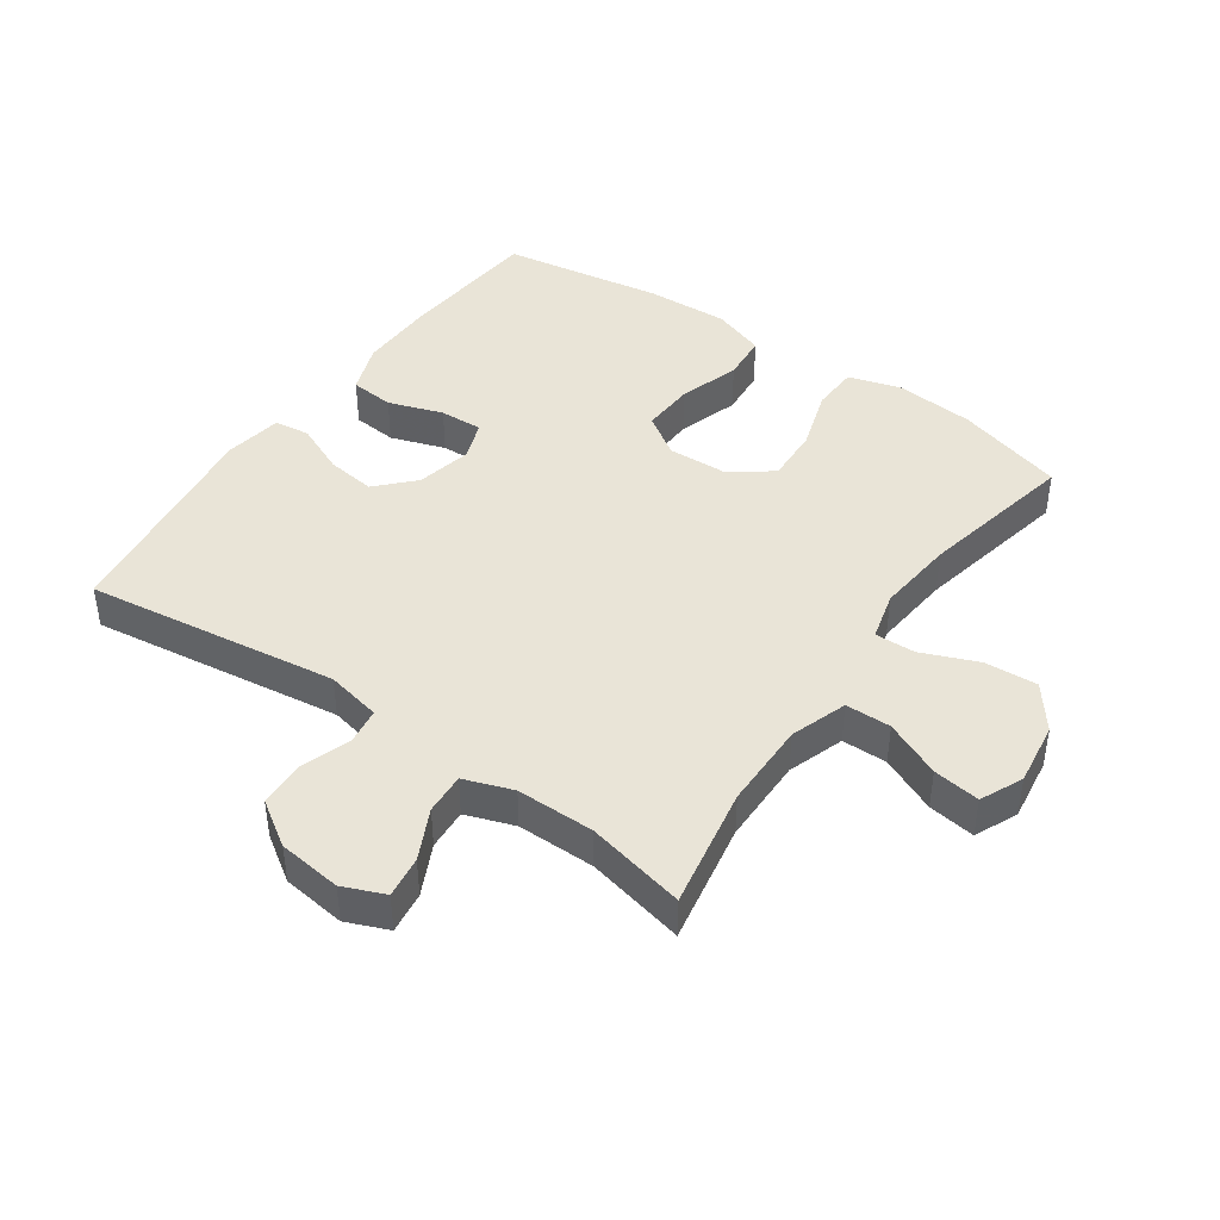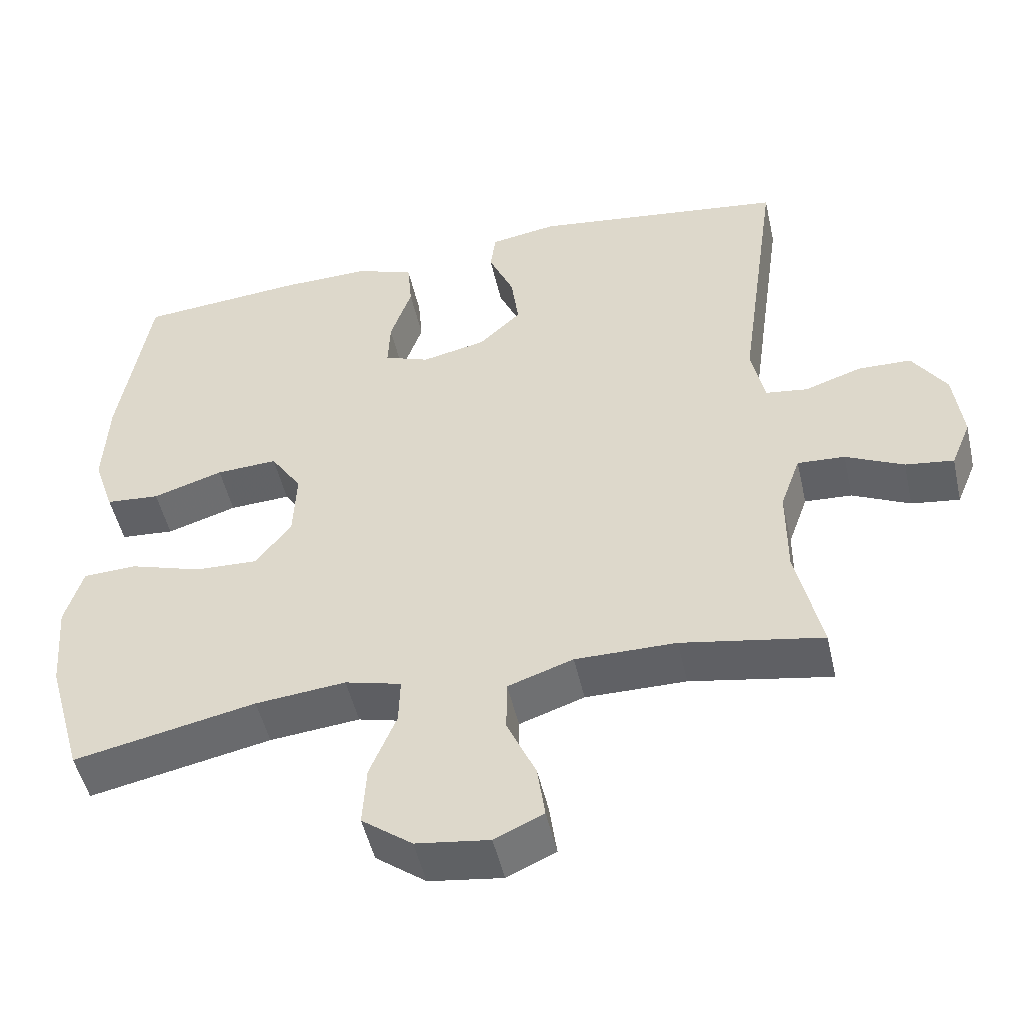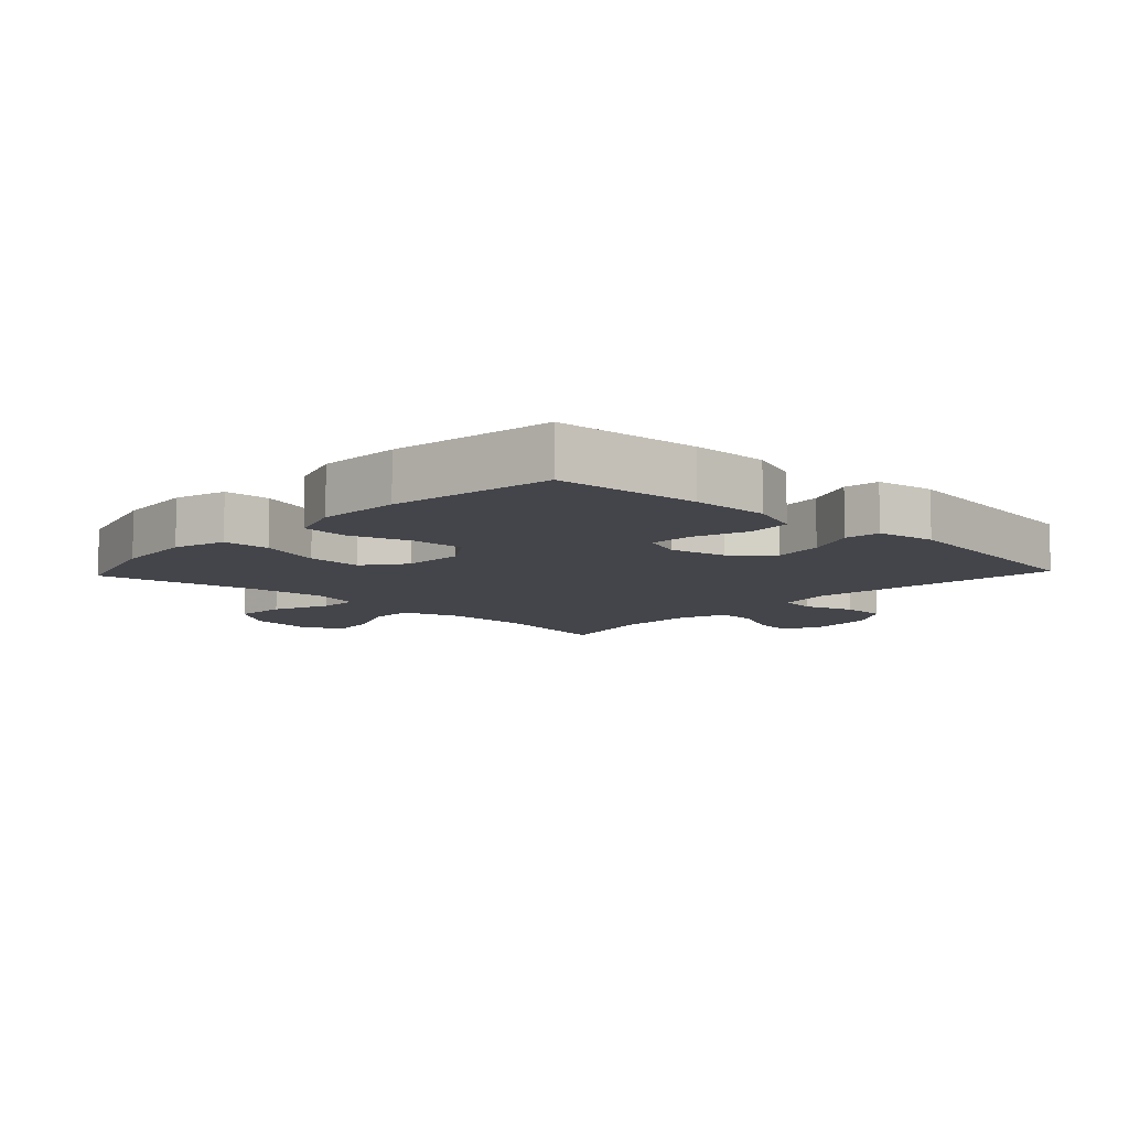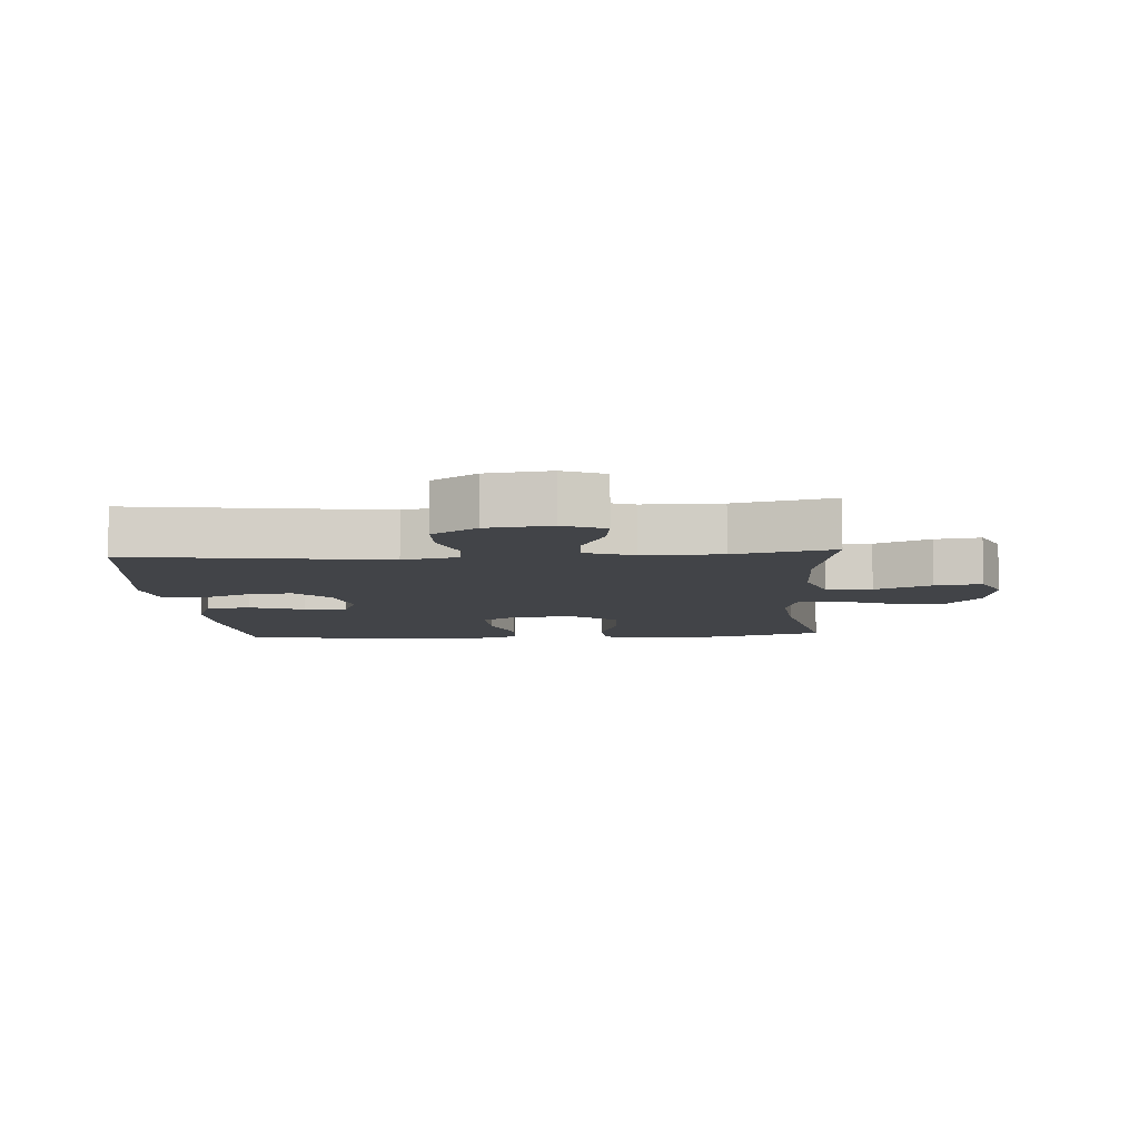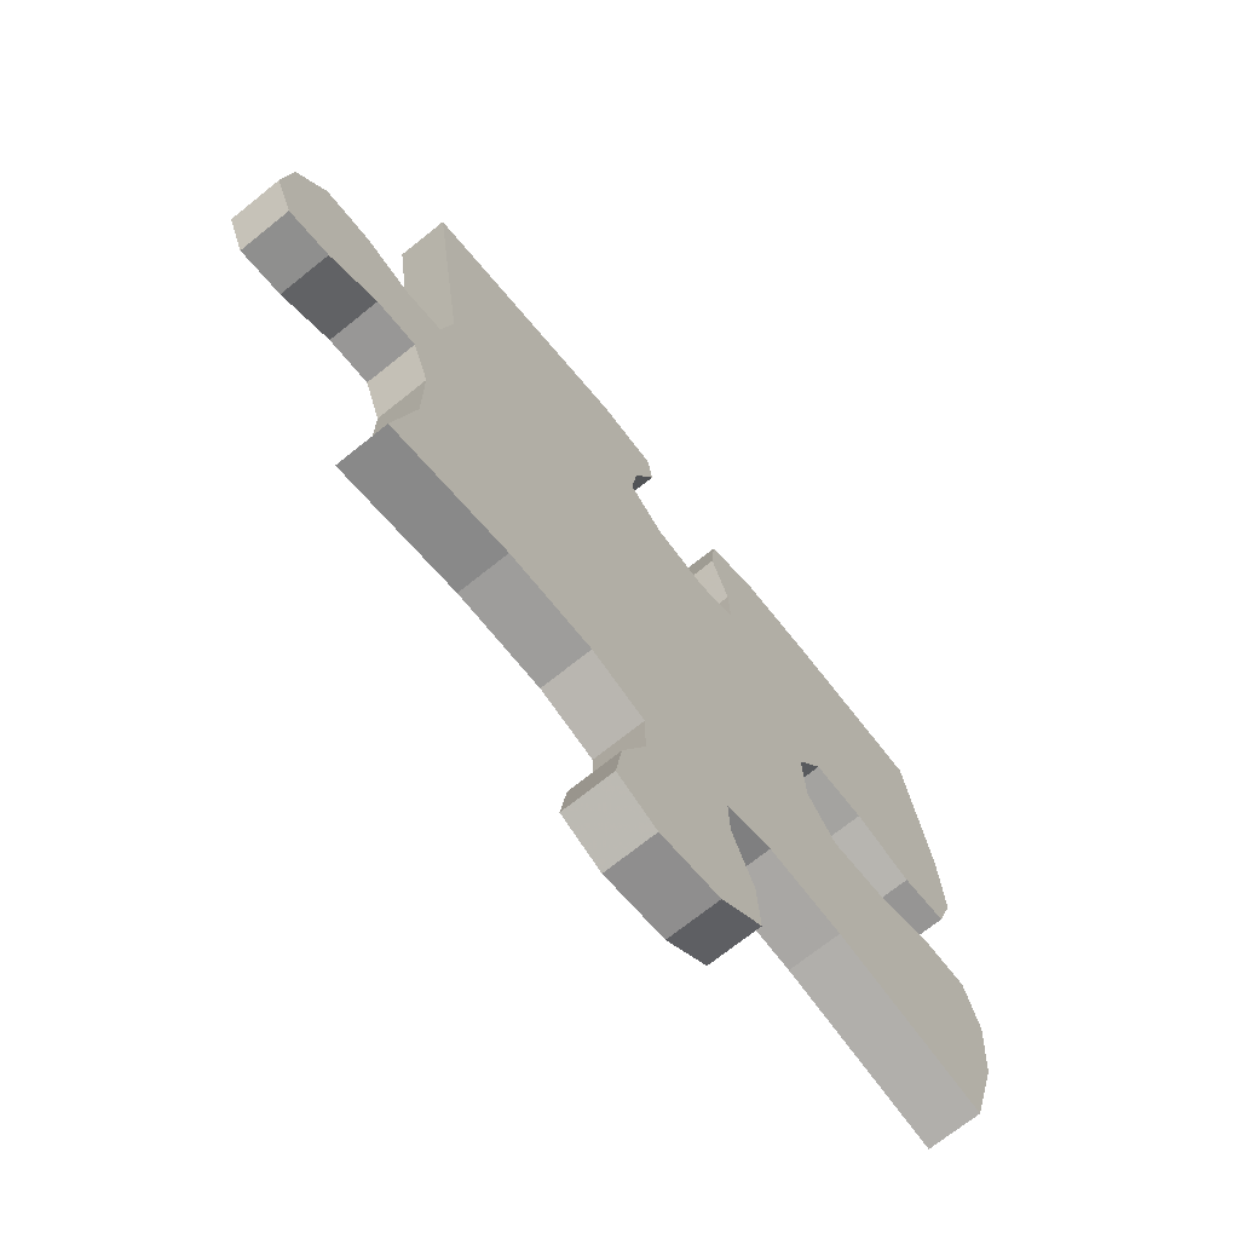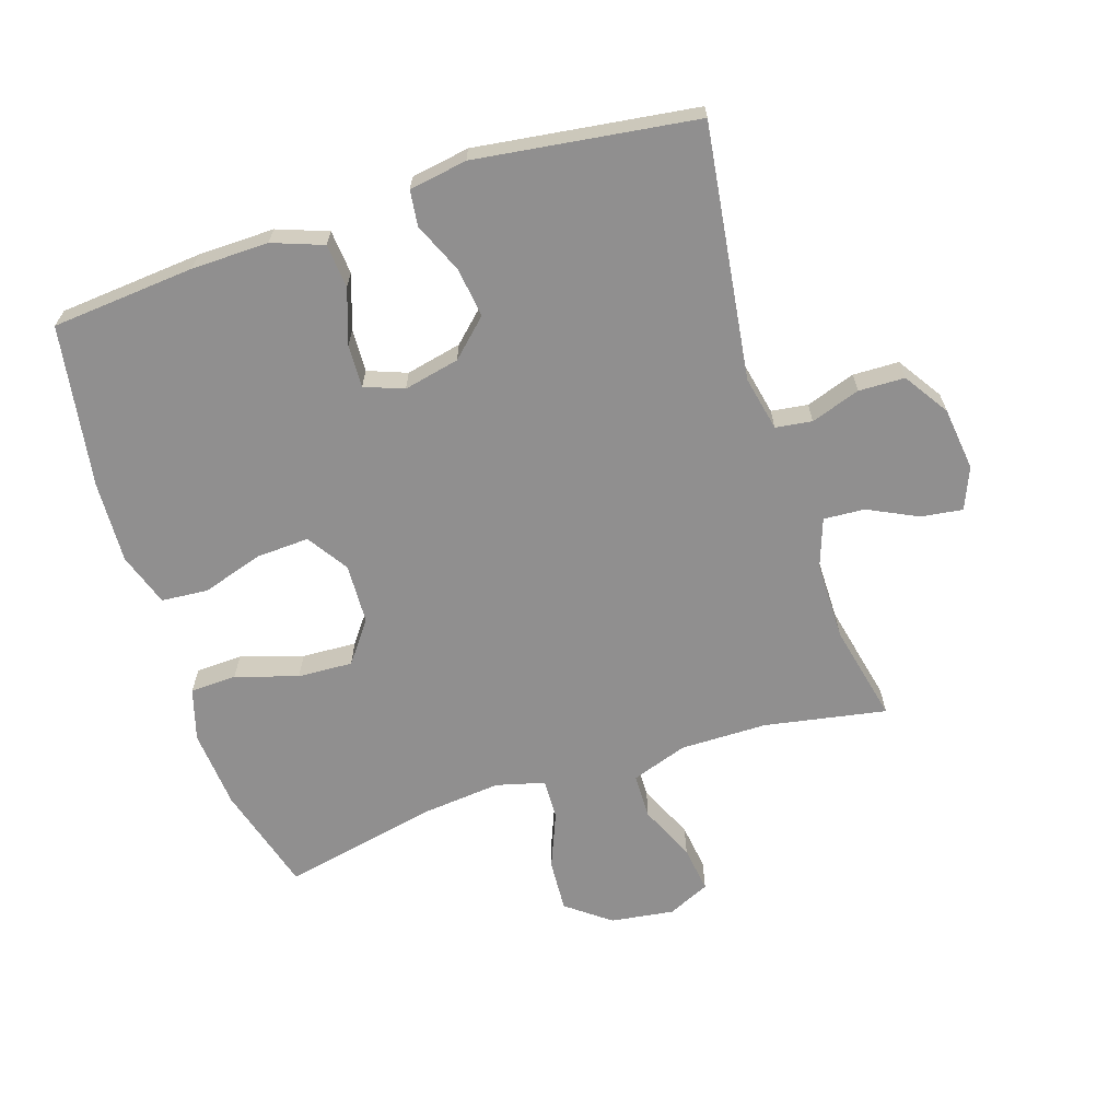
<metadata>
{"format":"obj","ext":"obj","renderer":"f3d","projection":"perspective","resolution":1024,"background":"white","views":[{"elev":43.3,"azim":125.0,"up":"+Y"},{"elev":-50.0,"azim":12.7,"up":"+Z"},{"elev":-9.2,"azim":-43.2,"up":"+Y"},{"elev":-8.0,"azim":94.0,"up":"+Y"},{"elev":-70.9,"azim":128.8,"up":"+Z"},{"elev":-65.4,"azim":18.0,"up":"+Y"}]}
</metadata>
<code>
v -0.5 0.07 0.5
v -0.276 0.07 0.519
v -0.156 0.07 0.521
v -0.077 0.07 0.492
v -0.071 0.07 0.423
v -0.1 0.07 0.338
v -0.103 0.07 0.271
v -0.042 0.07 0.248
v 0.045 0.07 0.267
v 0.102 0.07 0.321
v 0.092 0.07 0.398
v 0.058 0.07 0.477
v 0.065 0.07 0.532
v 0.156 0.07 0.547
v 0.5 0.07 0.5
v 0.445 0.07 0.105
v 0.463 0.07 0.019
v 0.52 0.07 0.011
v 0.597 0.07 0.037
v 0.669 0.07 0.035
v 0.715 0.07 -0.035
v 0.727 0.07 -0.134
v 0.7 0.07 -0.199
v 0.635 0.07 -0.19
v 0.557 0.07 -0.152
v 0.493 0.07 -0.148
v 0.466 0.07 -0.224
v 0.466 0.07 -0.346
v 0.5 0.07 -0.5
v 0.31 0.07 -0.465
v 0.174 0.07 -0.464
v 0.086 0.07 -0.494
v 0.085 0.07 -0.565
v 0.124 0.07 -0.653
v 0.134 0.07 -0.726
v 0.068 0.07 -0.756
v -0.031 0.07 -0.742
v -0.099 0.07 -0.69
v -0.094 0.07 -0.608
v -0.058 0.07 -0.52
v -0.056 0.07 -0.457
v -0.132 0.07 -0.437
v -0.254 0.07 -0.449
v -0.5 0.07 -0.5
v -0.548 0.07 -0.331
v -0.558 0.07 -0.207
v -0.534 0.07 -0.126
v -0.461 0.07 -0.123
v -0.364 0.07 -0.154
v -0.278 0.07 -0.158
v -0.23 0.07 -0.094
v -0.226 0.07 0
v -0.268 0.07 0.064
v -0.351 0.07 0.06
v -0.446 0.07 0.03
v -0.519 0.07 0.036
v -0.547 0.07 0.119
v -0.541 0.07 0.247
v -0.5 0 0.5
v -0.276 0 0.519
v -0.156 0 0.521
v -0.077 0 0.492
v -0.071 0 0.423
v -0.1 0 0.338
v -0.103 0 0.271
v -0.042 0 0.248
v 0.045 0 0.267
v 0.102 0 0.321
v 0.092 0 0.398
v 0.058 0 0.477
v 0.065 0 0.532
v 0.156 0 0.547
v 0.5 0 0.5
v 0.445 0 0.105
v 0.463 0 0.019
v 0.52 0 0.011
v 0.597 0 0.037
v 0.669 0 0.035
v 0.715 0 -0.035
v 0.727 0 -0.134
v 0.7 0 -0.199
v 0.635 0 -0.19
v 0.557 0 -0.152
v 0.493 0 -0.148
v 0.466 0 -0.224
v 0.466 0 -0.346
v 0.5 0 -0.5
v 0.31 0 -0.465
v 0.174 0 -0.464
v 0.086 0 -0.494
v 0.085 0 -0.565
v 0.124 0 -0.653
v 0.134 0 -0.726
v 0.068 0 -0.756
v -0.031 0 -0.742
v -0.099 0 -0.69
v -0.094 0 -0.608
v -0.058 0 -0.52
v -0.056 0 -0.457
v -0.132 0 -0.437
v -0.254 0 -0.449
v -0.5 0 -0.5
v -0.548 0 -0.331
v -0.558 0 -0.207
v -0.534 0 -0.126
v -0.461 0 -0.123
v -0.364 0 -0.154
v -0.278 0 -0.158
v -0.23 0 -0.094
v -0.226 0 0
v -0.268 0 0.064
v -0.351 0 0.06
v -0.446 0 0.03
v -0.519 0 0.036
v -0.547 0 0.119
v -0.541 0 0.247
f 4 5 6
f 3 4 6
f 2 3 6
f 1 2 6
f 58 1 6
f 57 58 6
f 56 57 6
f 55 56 6
f 54 55 6
f 53 54 6 7
f 52 53 7 8
f 51 52 8 9
f 50 51 9 10
f 47 48 49
f 46 47 49
f 45 46 49
f 44 45 49
f 43 44 49
f 42 43 49 50
f 41 42 50 10
f 38 39 40
f 37 38 40
f 36 37 40
f 35 36 40
f 34 35 40
f 33 34 40
f 32 33 40 41
f 31 32 41 10
f 28 29 30
f 30 31 10
f 28 30 10
f 27 28 10
f 23 24 25
f 22 23 25
f 21 22 25
f 20 21 25
f 19 20 25
f 18 19 25
f 17 18 25 26
f 27 10 11
f 26 27 11
f 17 26 11
f 16 17 11
f 14 15 16
f 13 14 16
f 12 13 16
f 11 12 16
f 64 63 62
f 64 62 61
f 64 61 60
f 64 60 59
f 64 59 116
f 64 116 115
f 64 115 114
f 64 114 113
f 64 113 112
f 65 64 112 111
f 66 65 111 110
f 67 66 110 109
f 68 67 109 108
f 107 106 105
f 107 105 104
f 107 104 103
f 107 103 102
f 107 102 101
f 108 107 101 100
f 68 108 100 99
f 98 97 96
f 98 96 95
f 98 95 94
f 98 94 93
f 98 93 92
f 98 92 91
f 99 98 91 90
f 68 99 90 89
f 88 87 86
f 68 89 88
f 68 88 86
f 68 86 85
f 83 82 81
f 83 81 80
f 83 80 79
f 83 79 78
f 83 78 77
f 83 77 76
f 84 83 76 75
f 69 68 85
f 69 85 84
f 69 84 75
f 69 75 74
f 74 73 72
f 74 72 71
f 74 71 70
f 74 70 69
f 1 59 60 2
f 2 60 61 3
f 3 61 62 4
f 4 62 63 5
f 5 63 64 6
f 6 64 65 7
f 7 65 66 8
f 8 66 67 9
f 9 67 68 10
f 10 68 69 11
f 11 69 70 12
f 12 70 71 13
f 13 71 72 14
f 14 72 73 15
f 15 73 74 16
f 16 74 75 17
f 17 75 76 18
f 18 76 77 19
f 19 77 78 20
f 20 78 79 21
f 21 79 80 22
f 22 80 81 23
f 23 81 82 24
f 24 82 83 25
f 25 83 84 26
f 26 84 85 27
f 27 85 86 28
f 28 86 87 29
f 29 87 88 30
f 30 88 89 31
f 31 89 90 32
f 32 90 91 33
f 33 91 92 34
f 34 92 93 35
f 35 93 94 36
f 36 94 95 37
f 37 95 96 38
f 38 96 97 39
f 39 97 98 40
f 40 98 99 41
f 41 99 100 42
f 42 100 101 43
f 43 101 102 44
f 44 102 103 45
f 45 103 104 46
f 46 104 105 47
f 47 105 106 48
f 48 106 107 49
f 49 107 108 50
f 50 108 109 51
f 51 109 110 52
f 52 110 111 53
f 53 111 112 54
f 54 112 113 55
f 55 113 114 56
f 56 114 115 57
f 57 115 116 58
f 58 116 59 1

</code>
